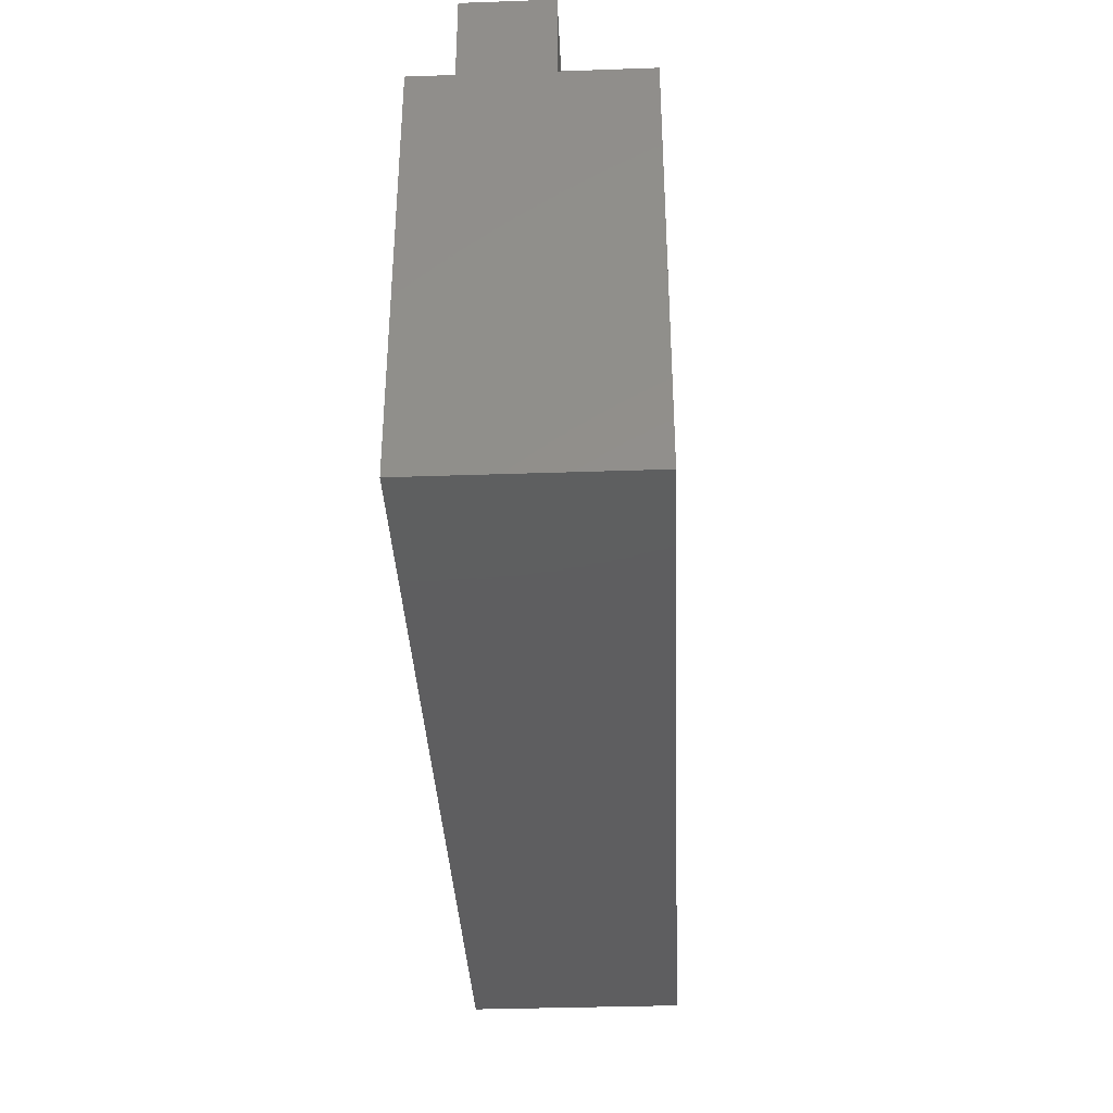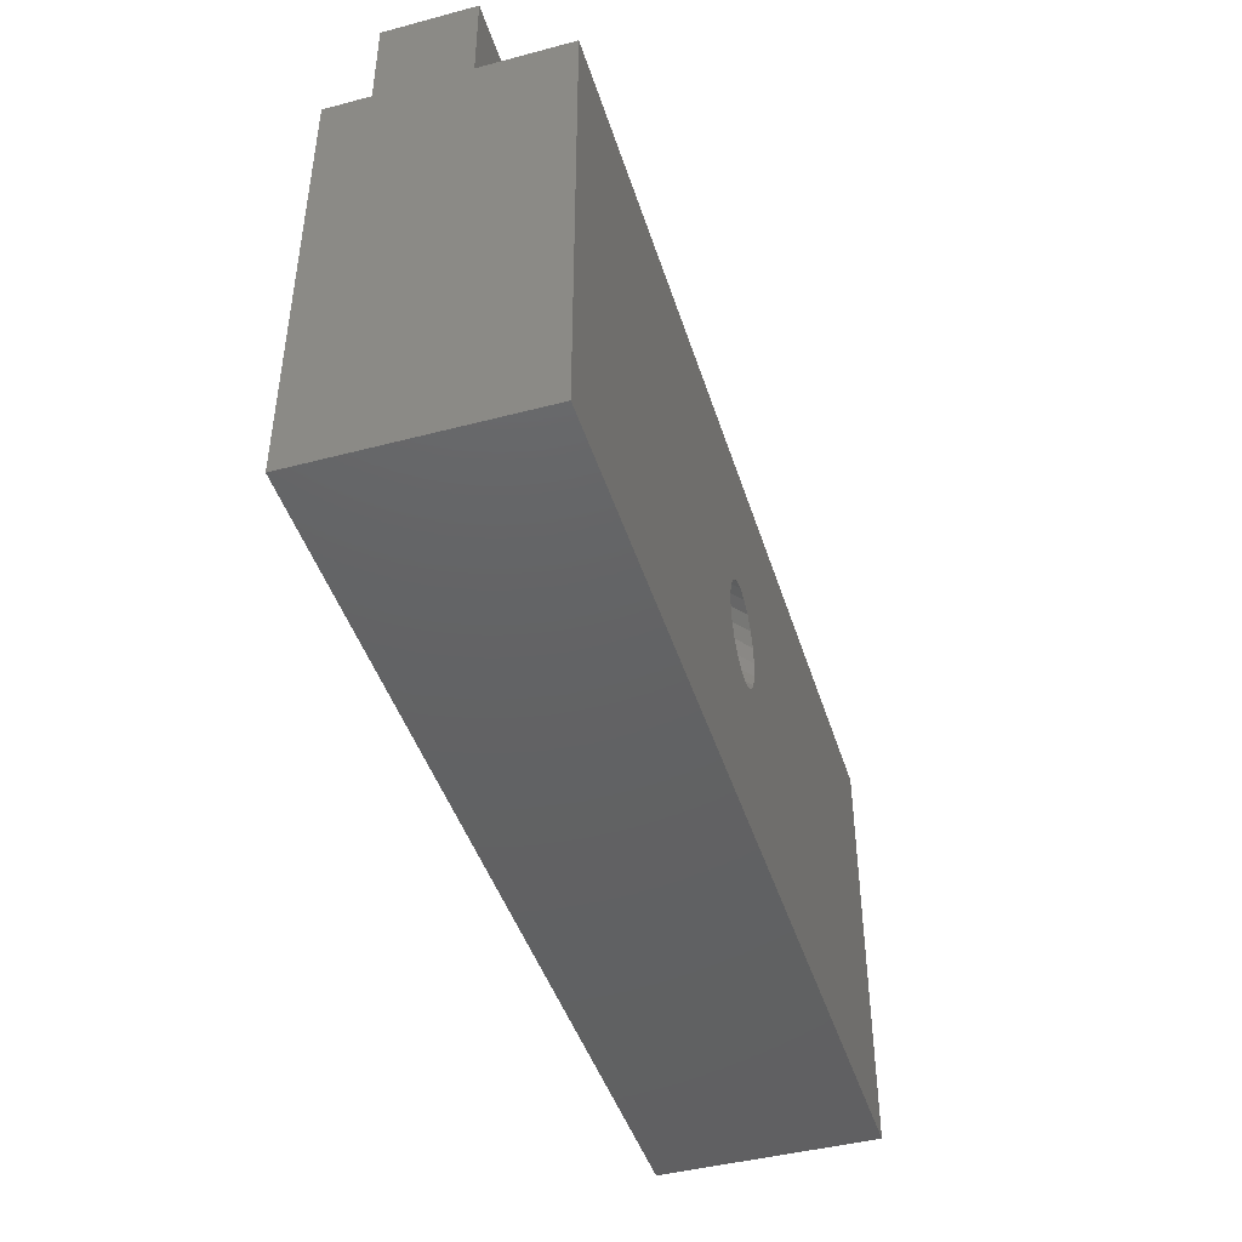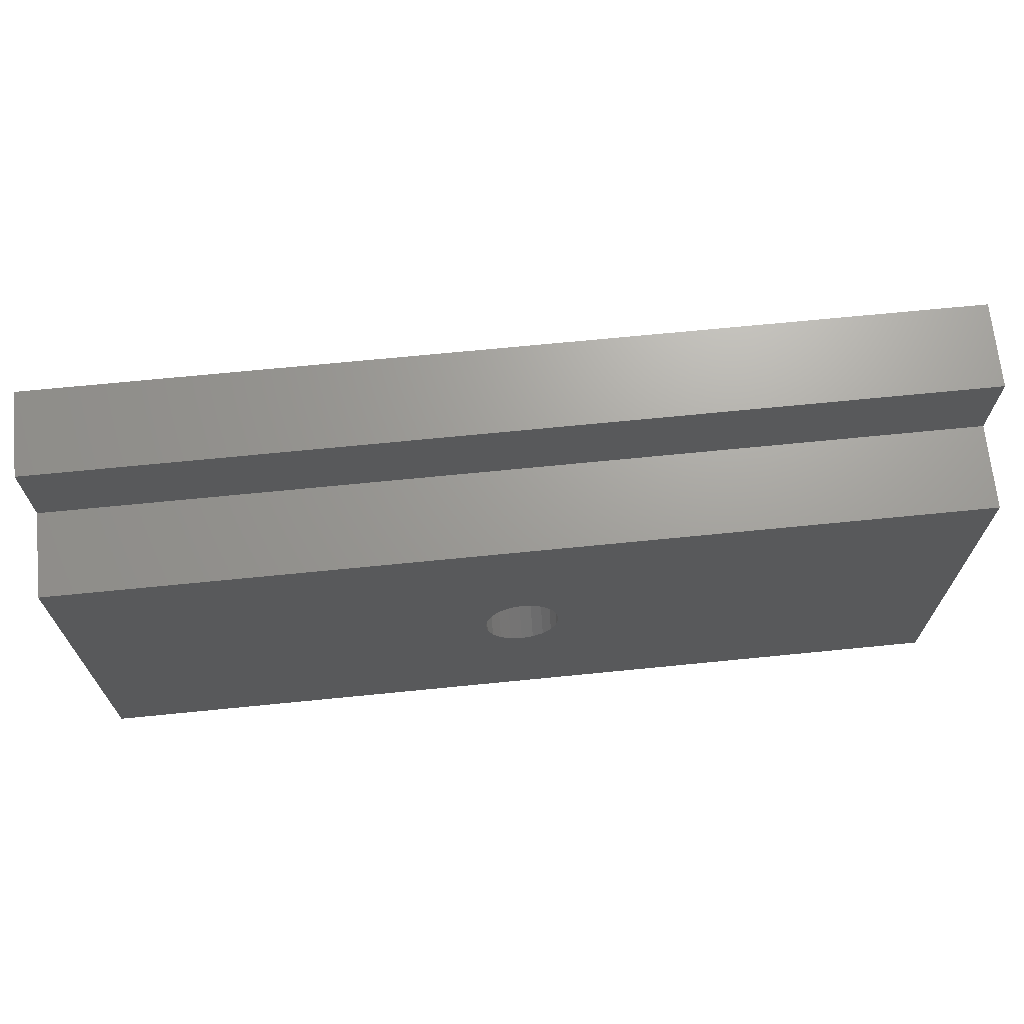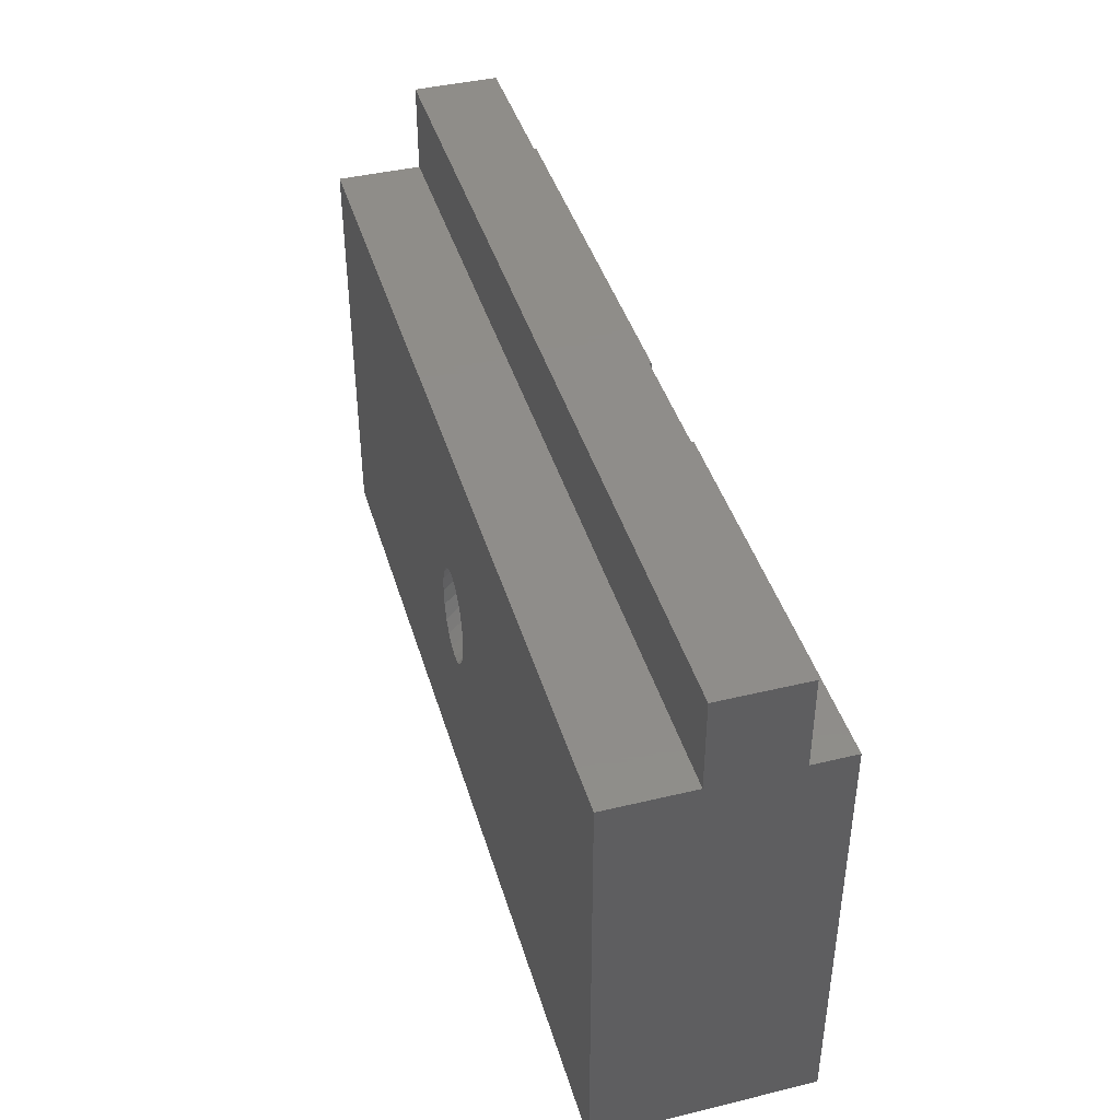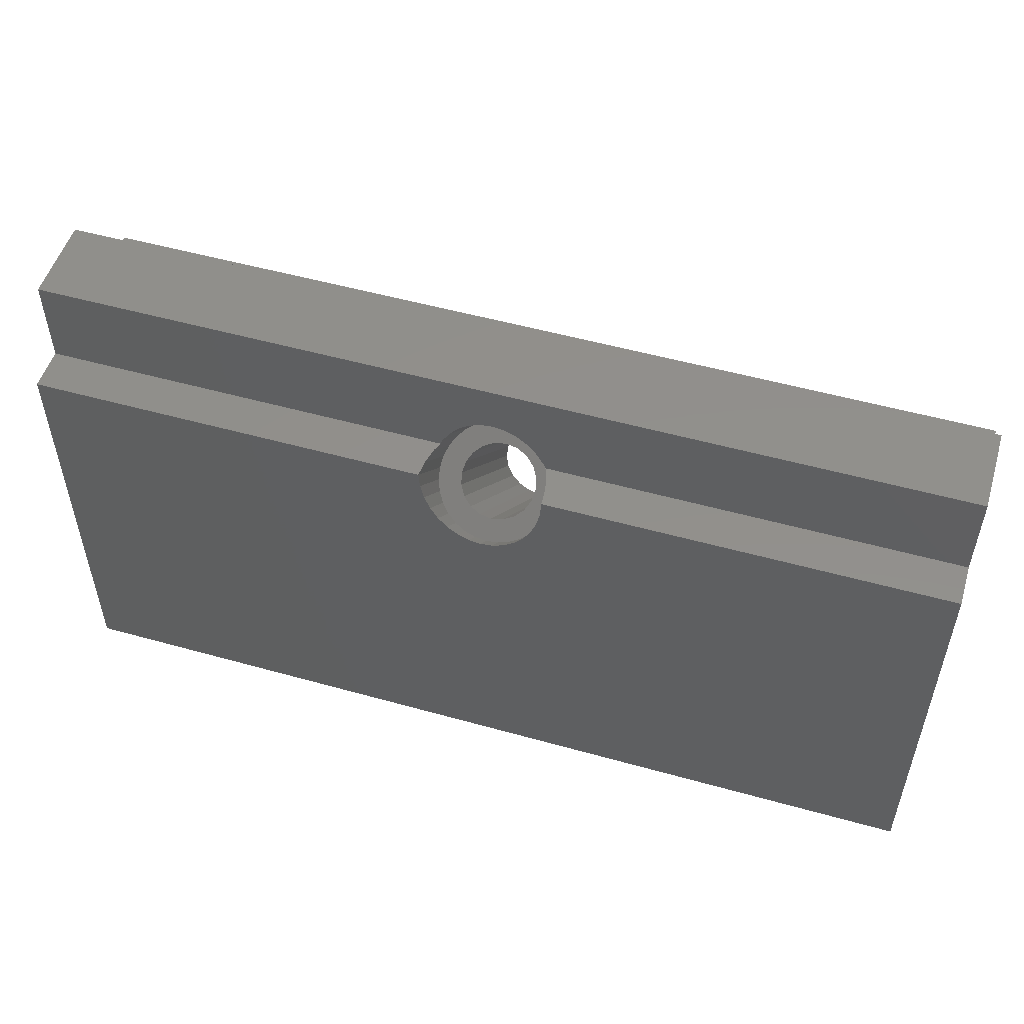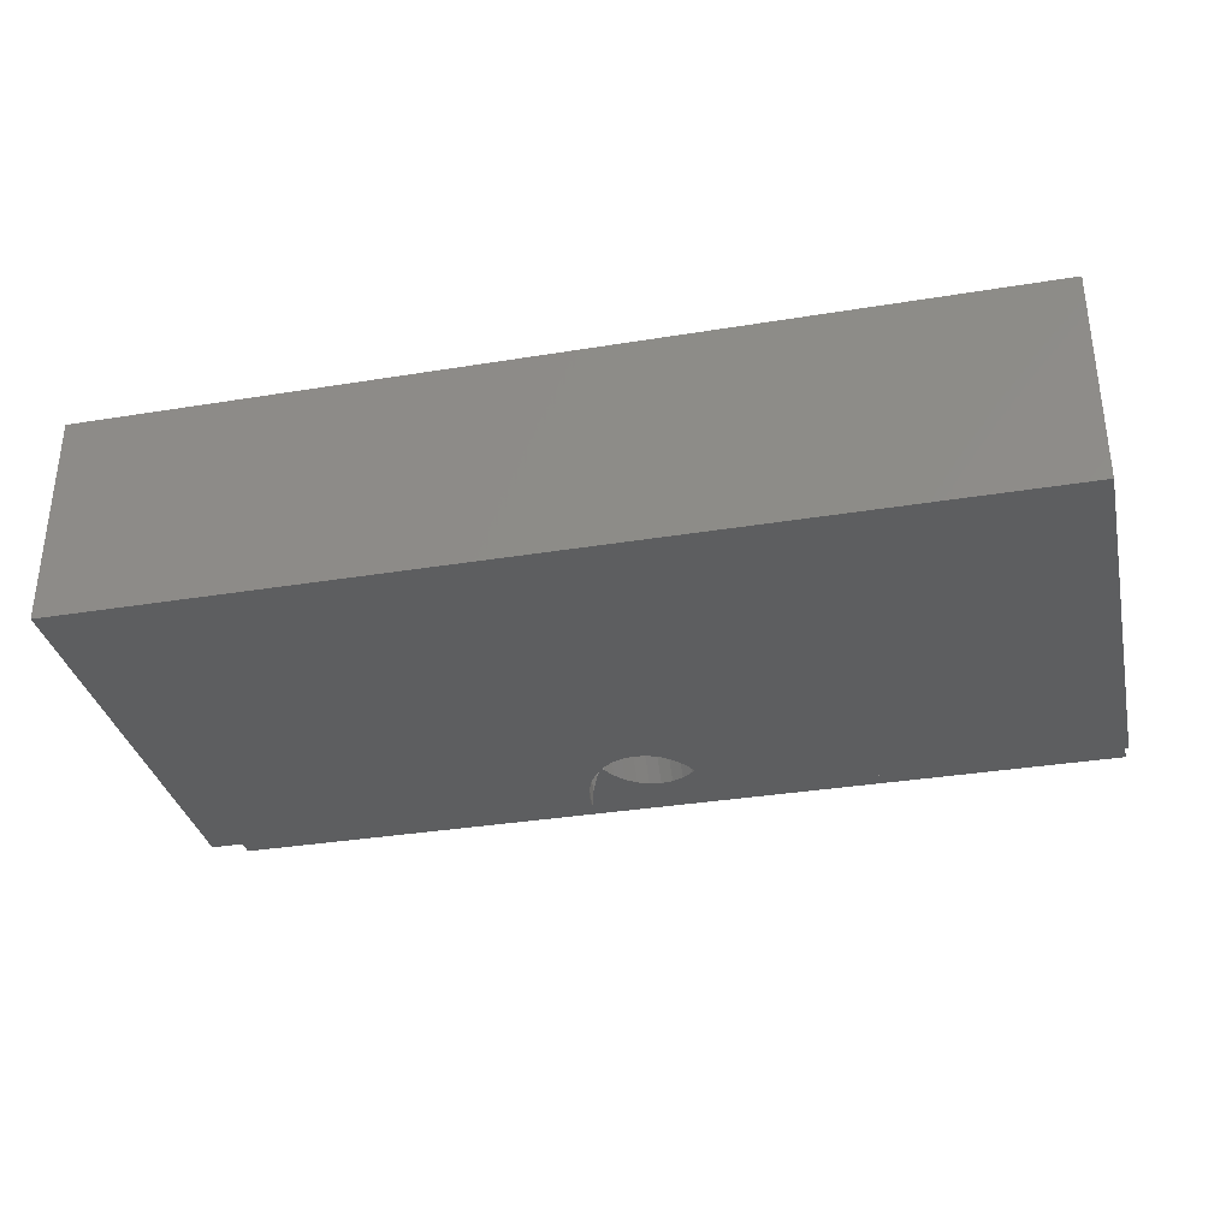
<metadata>
{"format":"stl","ext":"stl","renderer":"f3d","projection":"perspective","resolution":1024,"background":"white","views":[{"elev":-36.1,"azim":92.6,"up":"+Z"},{"elev":-44.4,"azim":107.1,"up":"+Z"},{"elev":68.7,"azim":174.3,"up":"+Z"},{"elev":41.8,"azim":-106.2,"up":"+Z"},{"elev":52.4,"azim":16.8,"up":"+Z"},{"elev":-33.9,"azim":-167.5,"up":"+Y"}]}
</metadata>
<code>
# stl→obj: 134 verts, 268 faces
v 0 0 -5.232
v 0.3863 -4.159 -1.159
v 0 -4.116 -1.116
v 0.3863 0 -5.319
v 1.011 -5.52 -2.52
v 1.189 0 -7.546
v 1.011 0 -8.039
v 1.189 -5.273 -2.273
v 1.25 0 -7
v 1.25 -5 -2
v 0.3863 0 -8.681
v 0 -5.884 -2.884
v 0.3863 -5.841 -2.841
v 0 0 -8.768
v -1.011 -5.52 -2.52
v -1.189 0 -7.546
v -1.189 -5.273 -2.273
v -1.011 0 -8.039
v -0.7347 -5.715 -2.715
v -0.7347 0 -8.43
v 1.011 -4.48 -1.48
v 0.7347 0 -5.57
v 1.011 0 -5.961
v 0.7347 -4.285 -1.285
v -1.25 0 -7
v -1.25 -5 -2
v -1.011 -4.48 -1.48
v -0.7347 0 -5.57
v -0.7347 -4.285 -1.285
v -1.011 0 -5.961
v 1.189 -4.727 -1.727
v 1.189 0 -6.454
v -0.3863 0 -8.681
v -0.3863 -5.841 -2.841
v 0.7347 0 -8.43
v 0.7347 -5.715 -2.715
v -1.189 -4.727 -1.727
v -1.189 0 -6.454
v -0.3863 0 -5.319
v -0.3863 -4.159 -1.159
v 2 -5 -2
v 1.962 -6.448 0
v 1.962 -4.724 -1.724
v 1.999 -6.984 0
v 1.848 -5.918 0
v 1.848 -4.459 -1.459
v -1.962 -6.448 0
v -2 -5 -2
v -1.962 -4.724 -1.724
v -1.999 -6.984 0
v 2 -7 0
v 1.418 -7 -1.994
v 1.414 -6 -3
v 1.414 -7 -2
v 0 -3.586 -0.5858
v 0.3902 -5.6 1.374
v 0 -5.6 1.428
v 0.3902 -3.613 -0.613
v 1.663 -5.786 -2.786
v 1.663 -7 -1.571
v 1.848 -7 -1.082
v 1.962 -5.276 -2.276
v 1.848 -5.541 -2.541
v 1.962 -7 -0.5518
v -1.848 -5.918 0
v -1.848 -4.459 -1.459
v 1.407 -5.6 0.608
v 1.111 -3.824 -0.8241
v 1.414 -4 -1
v 1.111 -5.6 0.9517
v -1.663 -7 -1.571
v -1.848 -5.541 -2.541
v -1.848 -7 -1.082
v -1.663 -5.786 -2.786
v 1.999 -7 -0.01555
v -1.414 -4 -1
v -1.414 -5.6 0.6
v -1.42 -5.6 0.5903
v -1.962 -7 -0.5518
v -1.999 -7 -0.01555
v -1.962 -5.276 -2.276
v 1.42 -5.6 0.5903
v 1.414 -5.6 0.6
v 1.728 -5.6 0
v 1.663 -4.214 -1.214
v 1.663 -5.6 0.1714
v -1.414 -7 -2
v -1.414 -6 -3
v -1.418 -7 -1.994
v -2 -7 0
v -1.111 -5.6 0.9517
v -0.7654 -3.693 -0.6934
v -0.7654 -5.6 1.213
v -1.111 -3.824 -0.8241
v 0.7654 -3.693 -0.6934
v 0.7654 -5.6 1.213
v 0.3902 -6.387 -3.387
v 0 -7 -2.828
v 0.3902 -7 -2.774
v 0 -6.414 -3.414
v -0.3902 -6.387 -3.387
v -0.3902 -7 -2.774
v -1.407 -5.6 0.608
v 0.7654 -6.307 -3.307
v 0.7654 -7 -2.613
v -1.663 -5.6 0.1714
v -1.663 -4.214 -1.214
v -0.3902 -3.613 -0.613
v -0.3902 -5.6 1.374
v 1.41 -7 -2.005
v -1.111 -6.176 -3.176
v -0.7654 -6.307 -3.307
v 1.111 -6.176 -3.176
v 1.111 -7 -2.352
v -1.728 -5.6 0
v -0.7654 -7 -2.613
v -1.41 -7 -2.005
v -1.111 -7 -2.352
v 15 0 0
v -15 0 0
v 15 0 -14
v -15 0 -14
v 15 -2.8 0
v -15 -2.8 0
v -15 -2.8 3
v 15 -2.8 3
v 15 -5.6 3
v -15 -5.6 3
v -15 -5.6 0
v 15 -5.6 0
v -15 -7 0
v 15 -7 0
v -15 -7 -14
v 15 -7 -14
f 1 2 3
f 2 1 4
f 5 6 7
f 6 5 8
f 8 9 6
f 9 8 10
f 11 12 13
f 12 11 14
f 15 16 17
f 16 15 18
f 19 18 15
f 18 19 20
f 21 22 23
f 22 21 24
f 17 25 26
f 25 17 16
f 27 28 29
f 28 27 30
f 31 23 32
f 23 31 21
f 12 33 34
f 33 12 14
f 35 13 36
f 13 35 11
f 10 32 9
f 32 10 31
f 37 30 27
f 30 37 38
f 4 24 2
f 24 4 22
f 34 20 19
f 20 34 33
f 29 39 40
f 39 29 28
f 36 7 35
f 7 36 5
f 26 38 37
f 38 26 25
f 40 1 3
f 1 40 39
f 41 42 43
f 42 41 44
f 43 45 46
f 45 43 42
f 47 48 49
f 48 47 50
f 41 51 44
f 52 53 54
f 55 56 57
f 56 55 58
f 52 59 53
f 59 52 60
f 61 62 63
f 62 61 64
f 65 49 66
f 49 65 47
f 67 68 69
f 68 67 70
f 71 72 73
f 72 71 74
f 64 41 62
f 41 64 75
f 76 77 78
f 79 48 80
f 48 79 81
f 51 41 75
f 69 82 83
f 46 45 84
f 84 85 46
f 85 84 86
f 87 88 89
f 80 48 90
f 91 92 93
f 92 91 94
f 86 69 85
f 69 86 82
f 95 70 96
f 70 95 68
f 69 83 67
f 97 98 99
f 98 97 100
f 98 101 102
f 101 98 100
f 103 94 91
f 94 103 76
f 104 99 105
f 99 104 97
f 76 103 77
f 106 76 78
f 76 106 107
f 93 108 109
f 108 93 92
f 54 53 110
f 73 81 79
f 81 73 72
f 48 50 90
f 3 55 108
f 40 108 92
f 55 3 58
f 29 92 94
f 2 58 3
f 27 94 76
f 58 2 95
f 24 95 2
f 108 40 3
f 27 76 107
f 92 29 40
f 37 107 66
f 94 27 29
f 37 66 49
f 107 37 27
f 26 49 48
f 49 26 37
f 81 26 48
f 26 81 17
f 72 17 81
f 74 17 72
f 17 74 15
f 88 15 74
f 111 15 88
f 15 111 19
f 112 19 111
f 95 24 68
f 21 68 24
f 68 21 69
f 69 21 85
f 31 85 21
f 85 31 46
f 46 31 43
f 10 43 31
f 10 41 43
f 62 10 8
f 10 62 41
f 59 8 5
f 8 63 62
f 113 5 36
f 8 59 63
f 104 36 13
f 97 13 12
f 19 112 34
f 100 12 101
f 101 34 112
f 97 12 100
f 34 101 12
f 13 97 104
f 5 113 53
f 5 53 59
f 36 104 113
f 113 105 114
f 105 113 104
f 114 53 113
f 53 114 110
f 58 96 56
f 96 58 95
f 115 107 106
f 107 115 66
f 66 115 65
f 102 112 116
f 112 102 101
f 89 74 71
f 74 89 88
f 60 63 59
f 63 60 61
f 117 88 87
f 118 88 117
f 88 118 111
f 109 55 57
f 55 109 108
f 116 111 118
f 111 116 112
f 119 1 120
f 119 4 1
f 119 22 4
f 119 23 22
f 119 32 23
f 119 9 32
f 121 9 119
f 9 121 6
f 6 121 7
f 7 121 35
f 11 121 14
f 35 121 11
f 39 120 1
f 28 120 39
f 30 120 28
f 38 120 30
f 25 120 38
f 122 25 16
f 122 16 18
f 122 18 20
f 122 20 33
f 122 14 121
f 25 122 120
f 14 122 33
f 120 123 119
f 123 120 124
f 123 125 126
f 125 123 124
f 125 127 126
f 127 125 128
f 128 57 127
f 128 109 57
f 128 93 109
f 128 91 93
f 128 103 91
f 128 77 103
f 128 78 77
f 128 106 78
f 115 128 129
f 128 115 106
f 56 127 57
f 96 127 56
f 70 127 96
f 67 127 70
f 83 127 67
f 82 127 83
f 86 127 82
f 84 127 86
f 127 84 130
f 129 50 47
f 129 65 115
f 129 47 65
f 131 50 129
f 50 131 90
f 44 132 130
f 132 44 51
f 130 42 44
f 130 45 42
f 45 130 84
f 131 80 90
f 131 79 80
f 131 73 79
f 131 71 73
f 131 89 71
f 131 87 89
f 133 87 131
f 87 133 117
f 117 133 118
f 118 133 116
f 102 133 98
f 116 133 102
f 75 132 51
f 64 132 75
f 61 132 64
f 60 132 61
f 52 132 60
f 54 132 52
f 134 54 110
f 134 110 114
f 134 114 105
f 134 105 99
f 134 98 133
f 98 134 99
f 54 134 132
f 133 121 134
f 121 133 122
f 126 127 123
f 123 121 119
f 130 123 127
f 134 123 130
f 134 130 132
f 123 134 121
f 122 124 120
f 124 129 125
f 133 124 122
f 124 133 129
f 129 133 131
f 125 129 128

</code>
